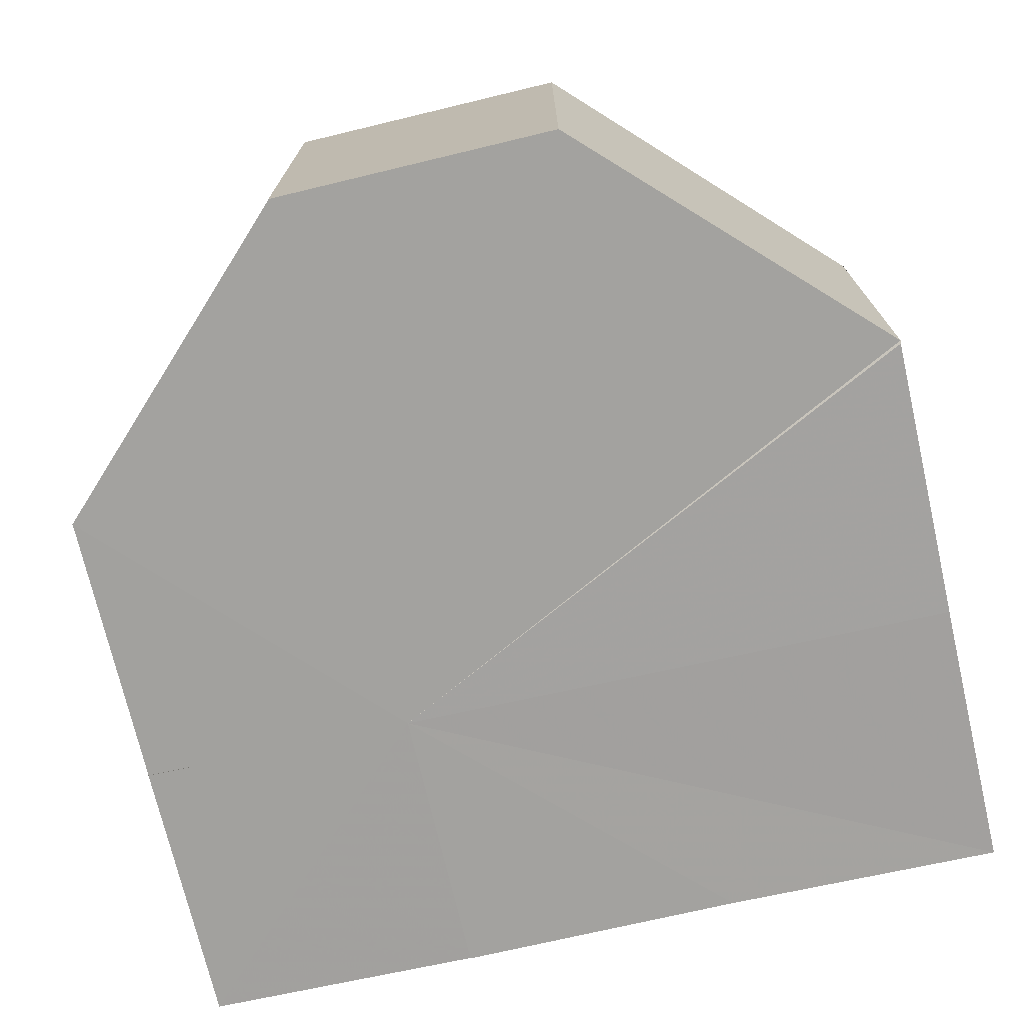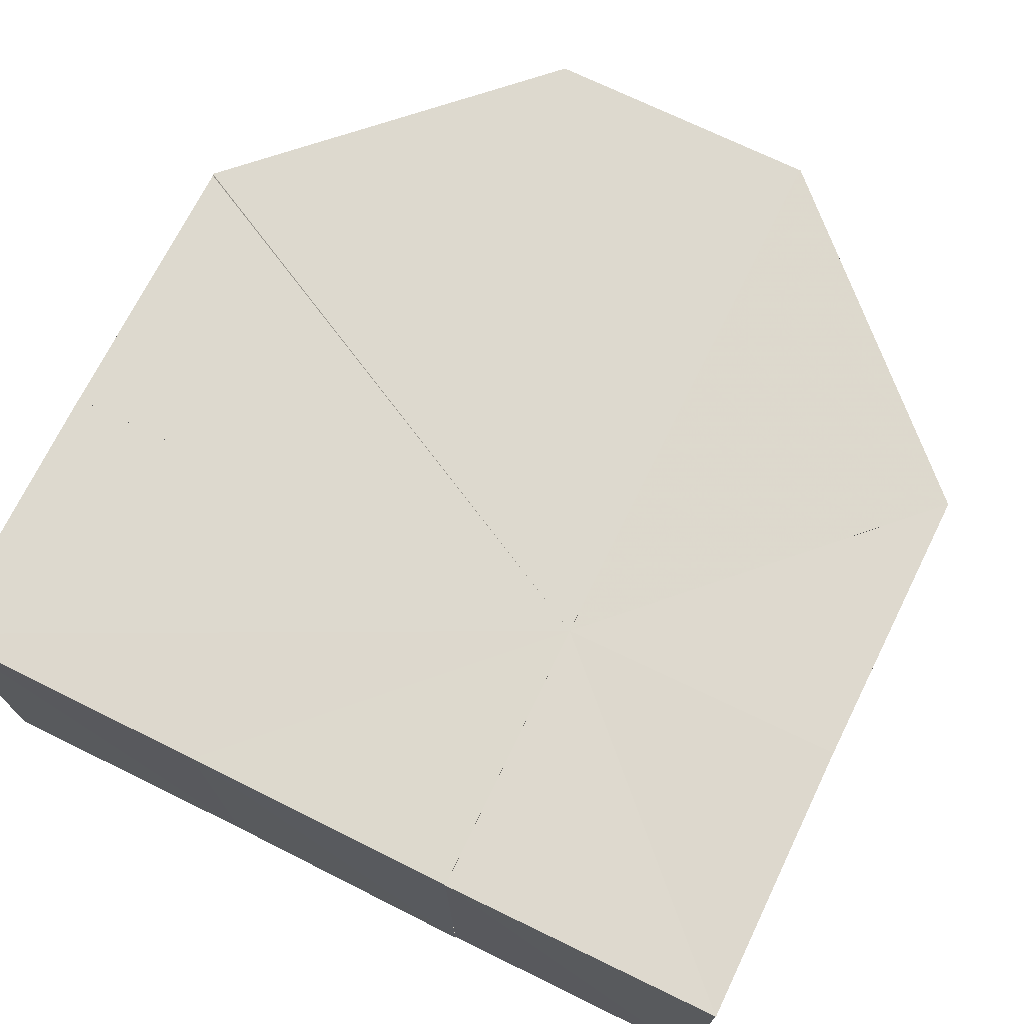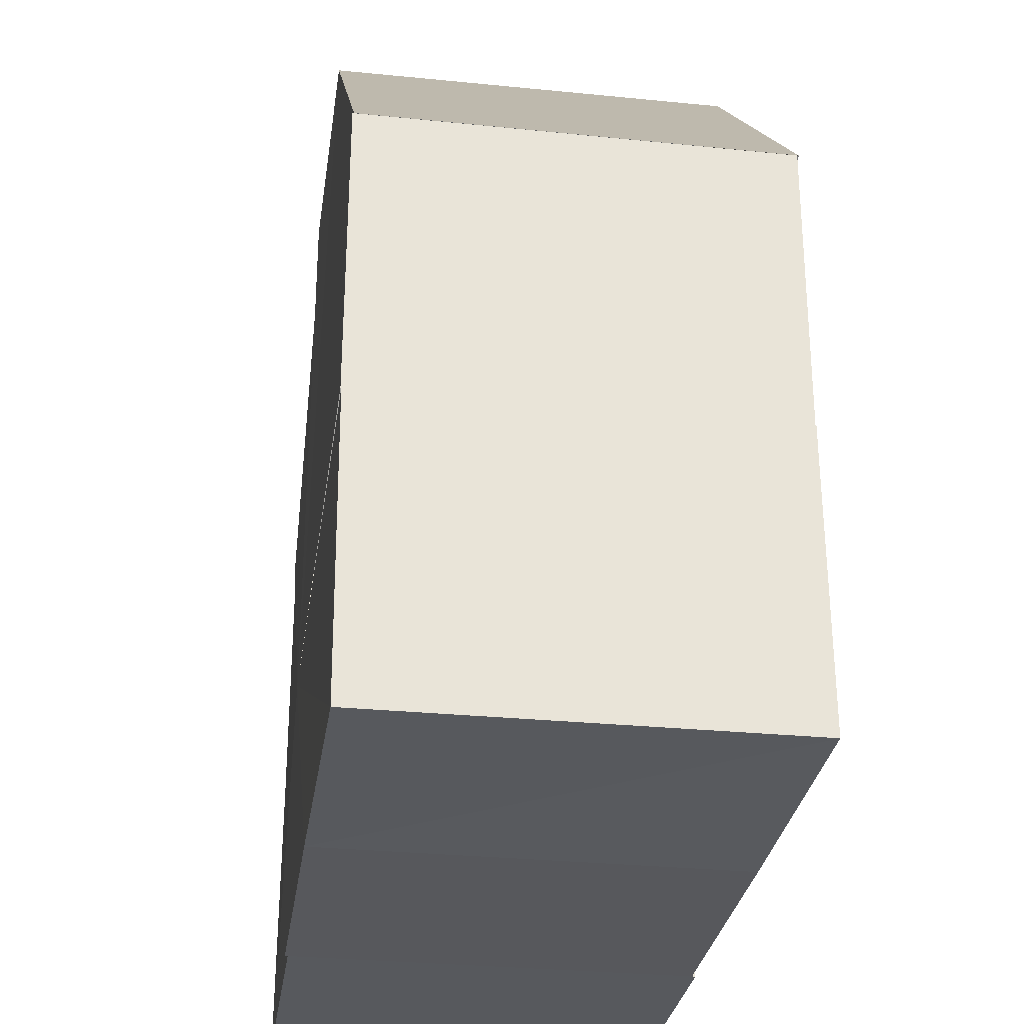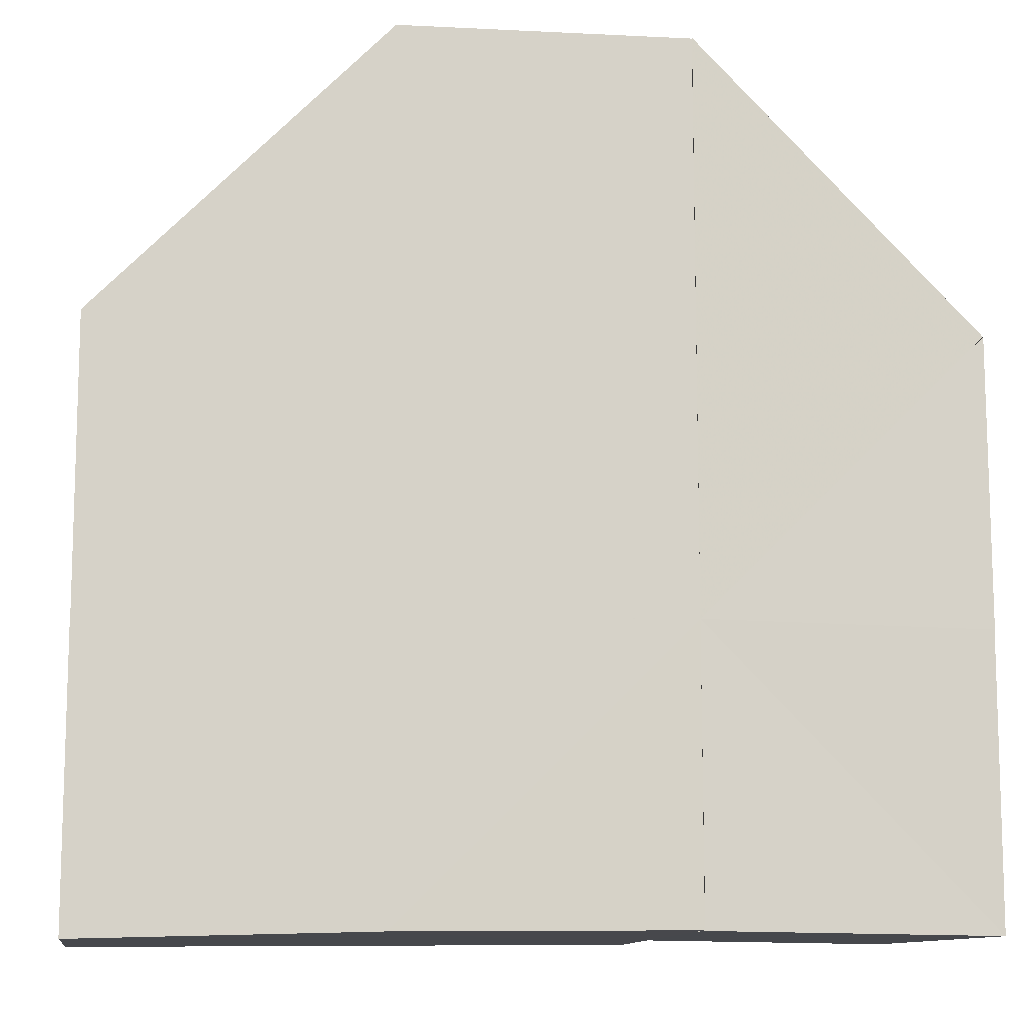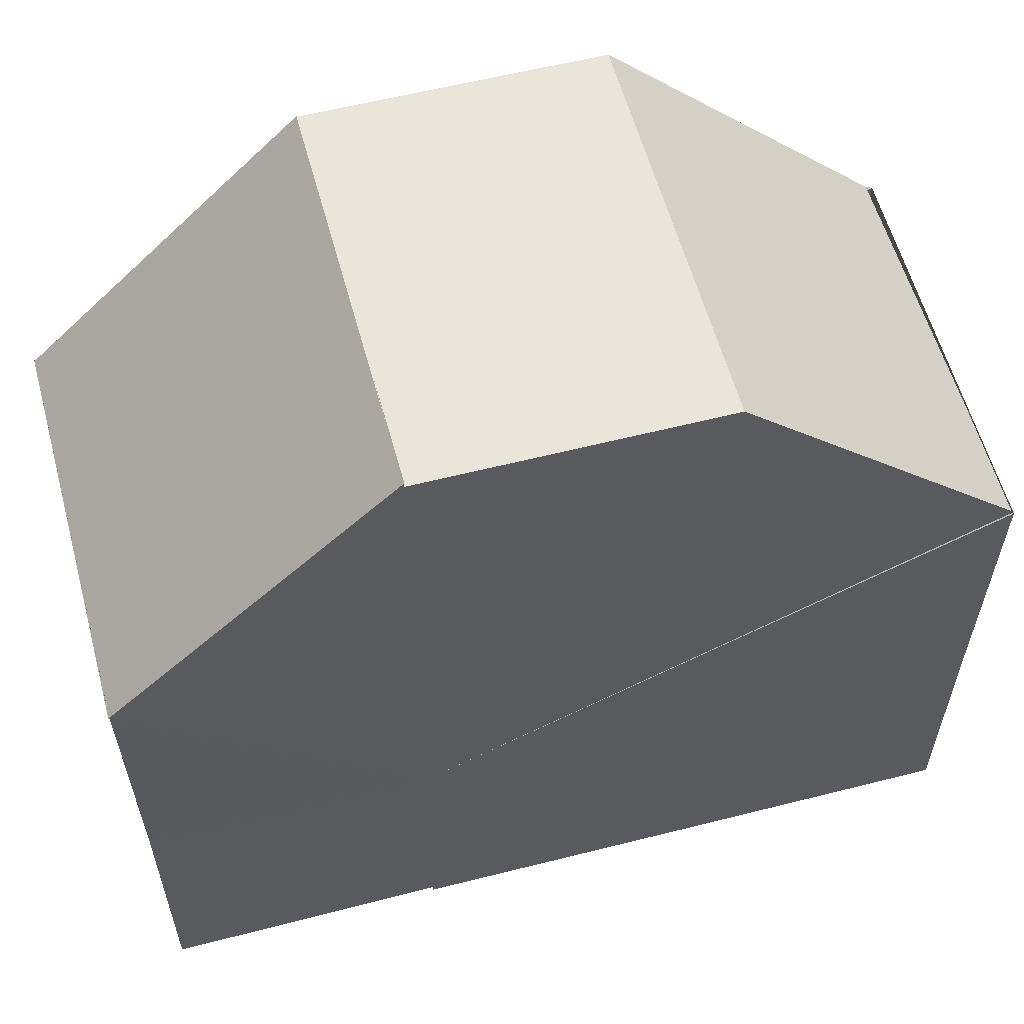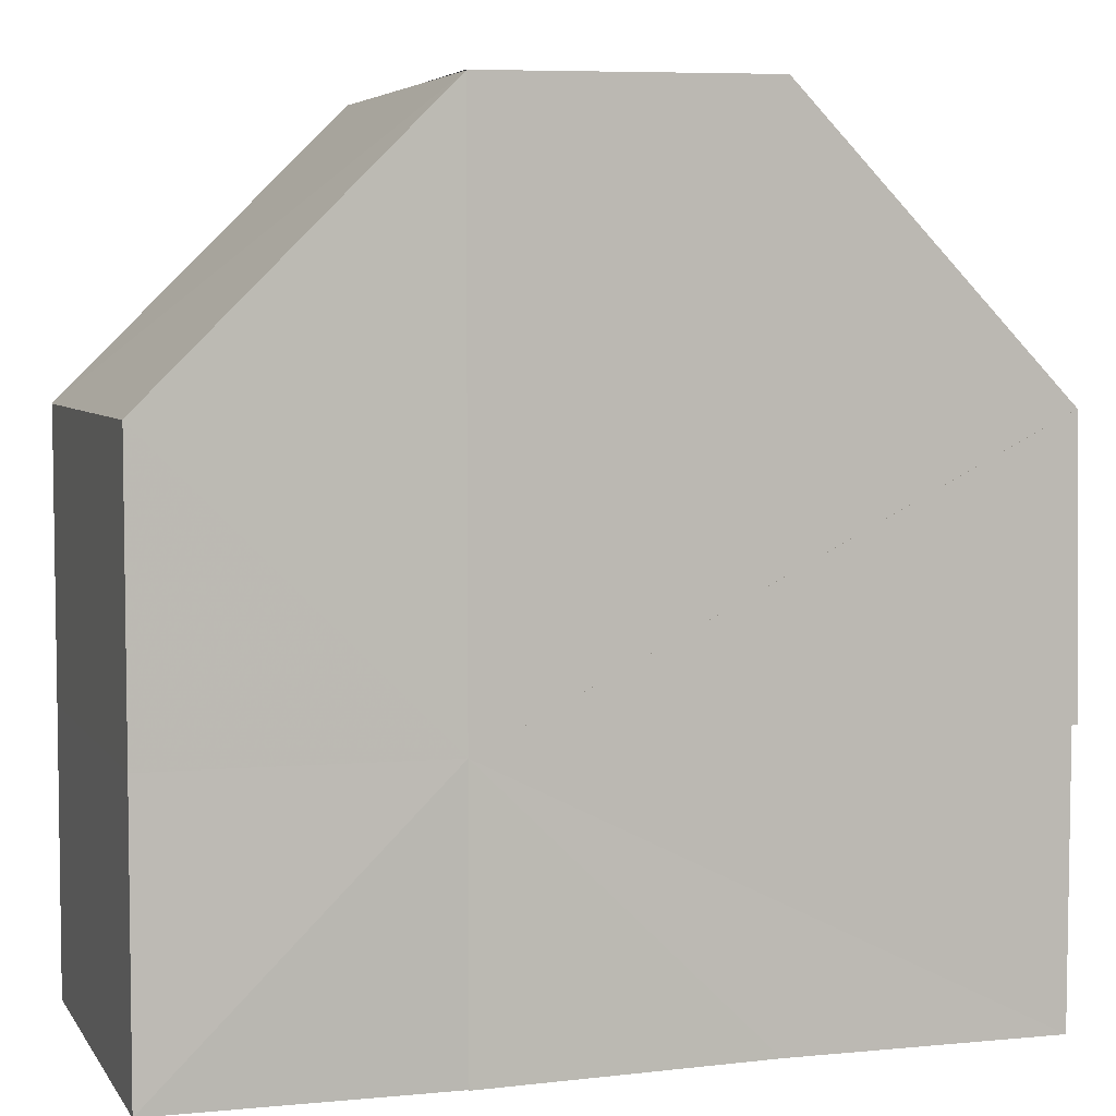
<metadata>
{"format":"obj","ext":"obj","renderer":"f3d","projection":"perspective","resolution":1024,"background":"white","views":[{"elev":-72.7,"azim":-166.9,"up":"+Z"},{"elev":72.0,"azim":26.2,"up":"+Z"},{"elev":-29.5,"azim":-98.6,"up":"+Y"},{"elev":-11.2,"azim":-8.5,"up":"+Y"},{"elev":59.1,"azim":164.8,"up":"+Y"},{"elev":5.4,"azim":161.8,"up":"+Y"}]}
</metadata>
<code>
o 30189
v 2222 1875 6.264
v 2222 1875 6.264
v 2222 1875 6.278
v 2222 1875 6.278
v 2222 1875 6.264
v 2222 1875 6.278
v 2222 1875 6.265
v 2222 1875 6.264
v 2222 1875 6.264
v 2222 1875 6.265
v 2222 1875 6.265
v 2222 1875 6.265
v 2222 1875 6.265
v 2222 1875 6.265
v 2222 1875 6.265
v 2222 1875 6.279
v 2222 1875 6.279
v 2222 1875 6.279
v 2222 1875 6.279
v 2222 1875 6.278
v 2222 1875 6.278
v 2222 1875 6.264
v 2222 1875 6.278
v 2222 1875 6.279
v 2222 1875 6.279
v 2222 1875 6.264
v 2222 1875 6.278
v 2222 1875 6.264
v 2222 1875 6.278
v 2222 1875 6.264
v 2222 1875 6.264
v 2222 1875 6.278
v 2222 1875 6.265
v 2222 1875 6.278
v 2222 1875 6.264
v 2222 1875 6.278
v 2222 1875 6.265
v 2222 1875 6.279
v 2222 1875 6.265
v 2222 1875 6.265
v 2222 1875 6.279
v 2222 1875 6.265
v 2222 1875 6.265
v 2222 1875 6.279
v 2222 1875 6.265
v 2222 1875 6.279
v 2222 1875 6.265
v 2222 1875 6.265
v 2222 1875 6.279
v 2222 1875 6.279
v 2222 1875 6.265
v 2222 1875 6.279
v 2222 1875 6.265
v 2222 1875 6.265
v 2222 1875 6.279
v 2222 1875 6.279
v 2222 1875 6.265
v 2222 1875 6.279
v 2222 1875 6.265
v 2222 1875 6.264
v 2222 1875 6.279
v 2222 1875 6.264
v 2222 1875 6.278
v 2222 1875 6.265
v 2222 1875 6.265
v 2222 1875 6.264
v 2222 1875 6.264
v 2222 1875 6.264
v 2222 1875 6.278
v 2222 1875 6.265
v 2222 1875 6.265
v 2222 1875 6.265
v 2222 1875 6.264
v 2222 1875 6.264
v 2222 1875 6.265
v 2222 1875 6.265
v 2222 1875 6.264
v 2222 1875 6.264
v 2222 1875 6.279
v 2222 1875 6.278
v 2222 1875 6.278
v 2222 1875 6.278
v 2222 1875 6.279
v 2222 1875 6.279
v 2222 1875 6.279
v 2222 1875 6.279
v 2222 1875 6.279
v 2222 1875 6.279
v 2222 1875 6.279
v 2222 1875 6.279
v 2222 1875 6.278
v 2222 1875 6.278
v 2222 1875 6.279
v 2222 1875 6.279
v 2222 1875 6.279
v 2222 1875 6.278
v 2222 1875 6.278
f 1 2 3
f 4 5 6
f 7 5 8
f 7 9 5
f 7 10 9
f 7 11 12
f 7 13 14
f 7 15 13
f 16 13 17
f 18 19 16
f 18 20 21
f 21 22 23
f 18 24 25
f 25 26 27
f 27 28 29
f 30 31 32
f 31 33 34
f 32 35 36
f 36 37 38
f 39 40 41
f 42 43 44
f 44 45 46
f 47 48 49
f 50 51 52
f 53 54 55
f 56 57 58
f 59 60 61
f 60 62 63
f 64 59 65
f 64 66 67
f 66 68 69
f 70 71 72
f 70 73 74
f 75 74 76
f 75 77 78
f 79 80 81
f 79 81 82
f 79 83 84
f 79 85 86
f 87 82 88
f 87 89 90
f 87 91 92
f 93 94 85
f 93 95 91
f 93 96 97

</code>
